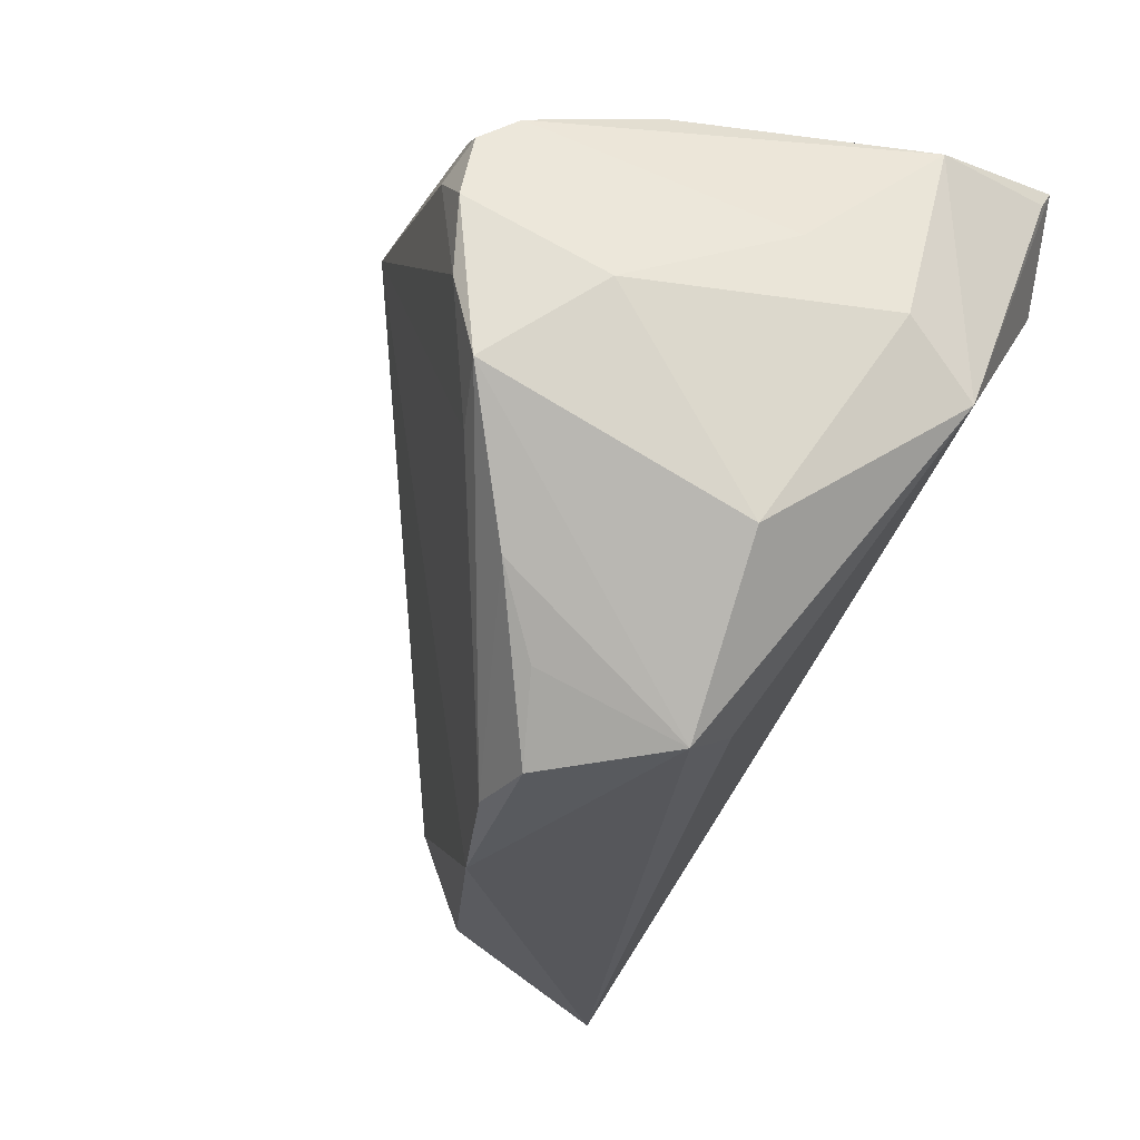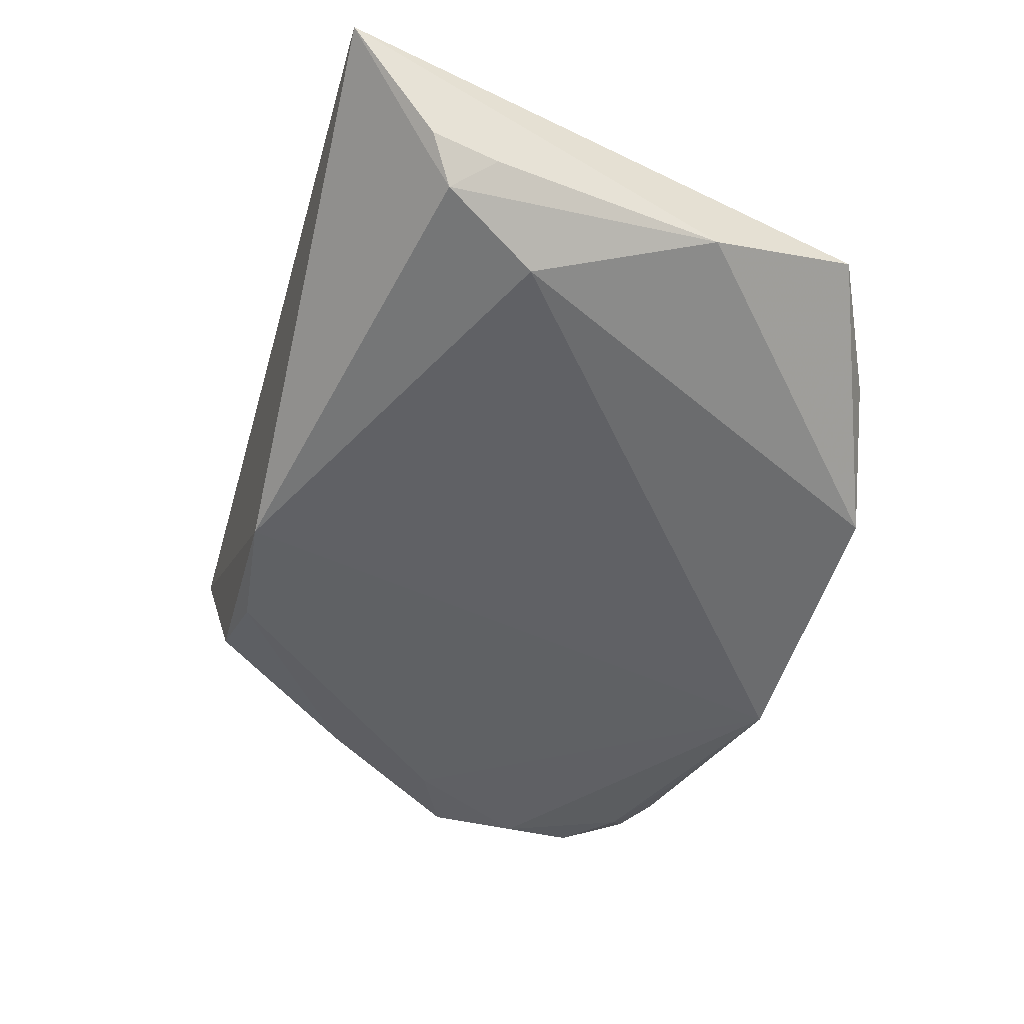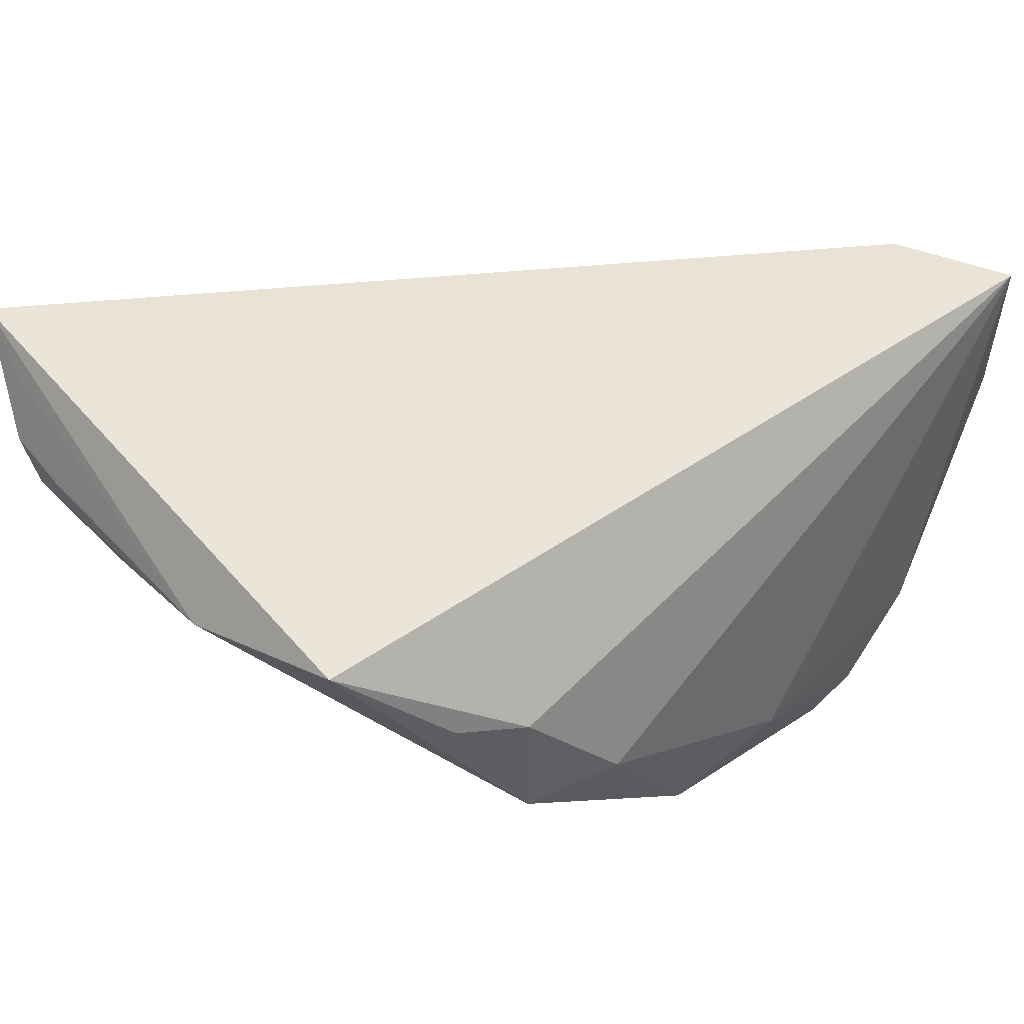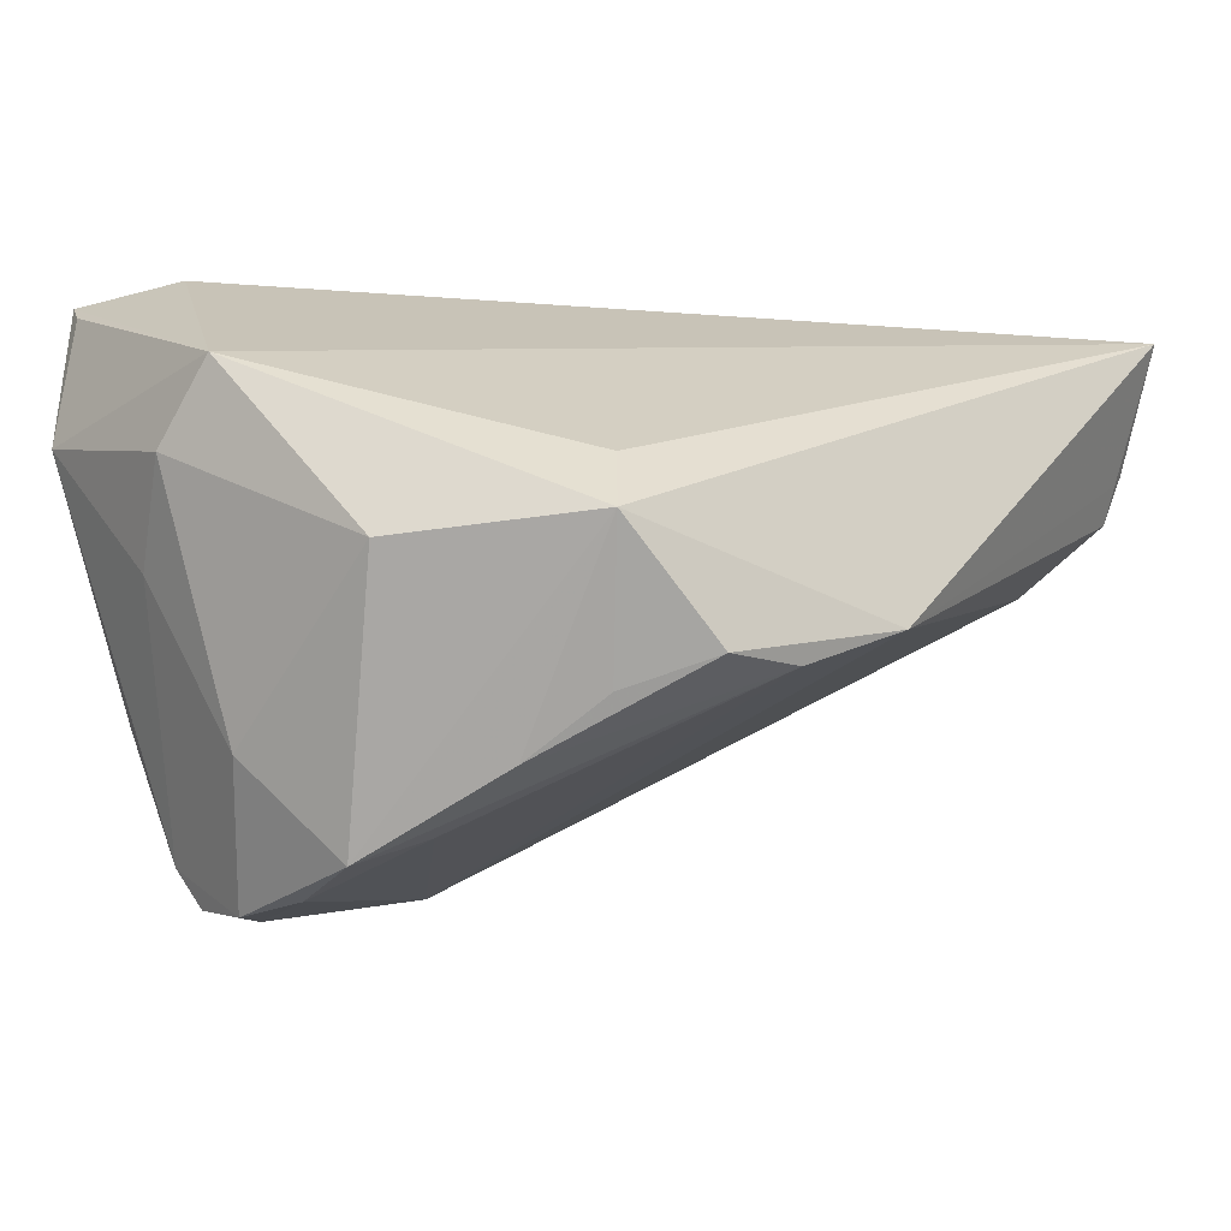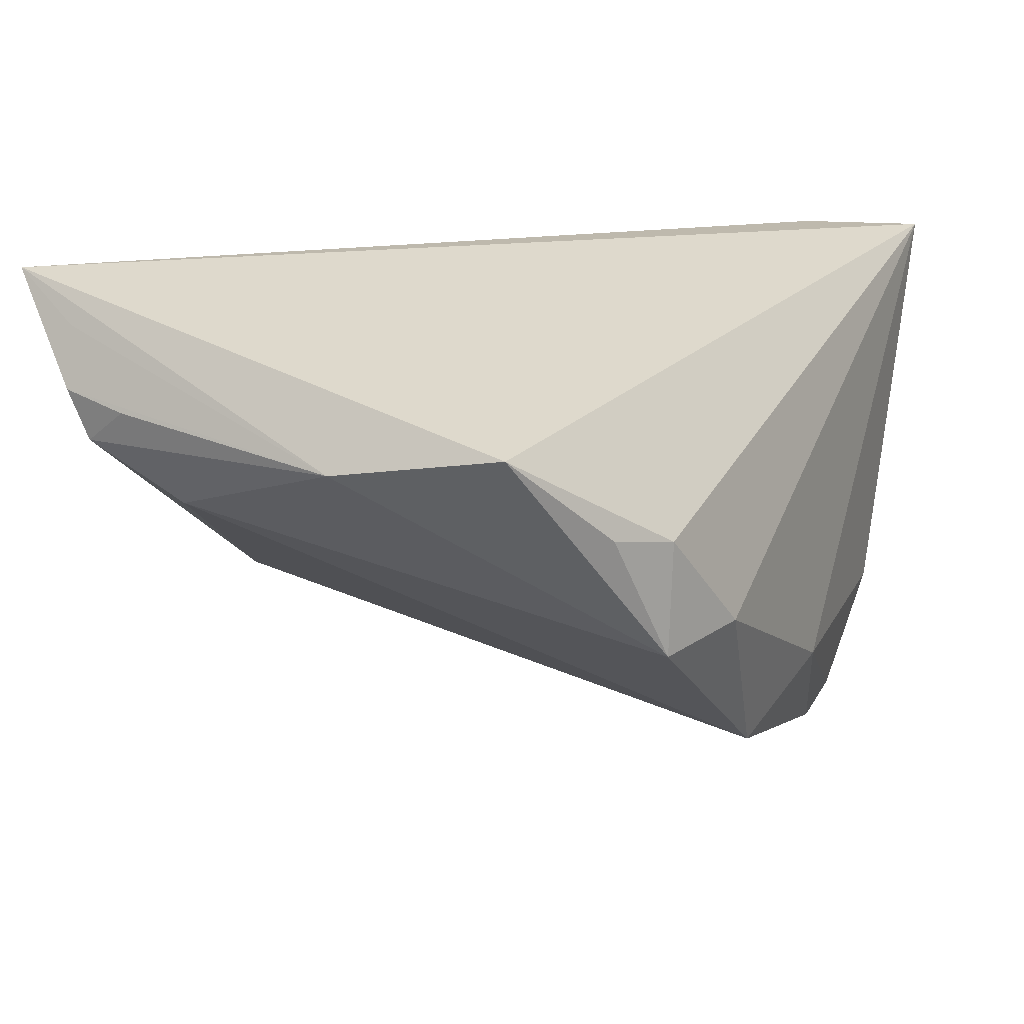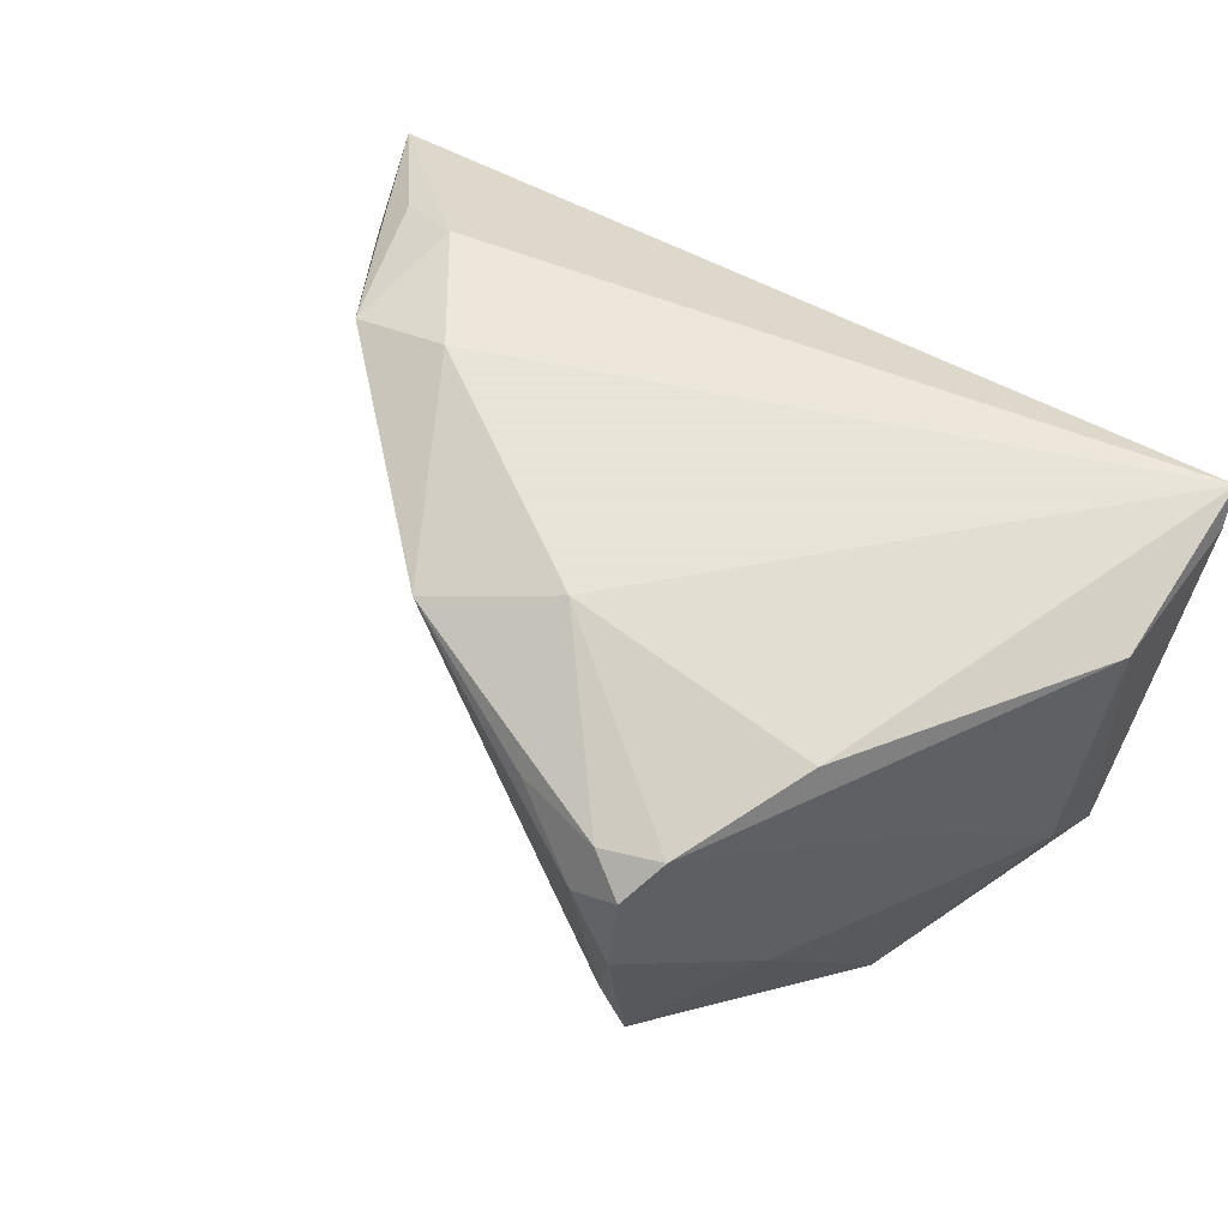
<metadata>
{"format":"obj","ext":"obj","renderer":"f3d","projection":"perspective","resolution":1024,"background":"white","views":[{"elev":-24.6,"azim":-123.5,"up":"+Y"},{"elev":-19.9,"azim":68.3,"up":"+Z"},{"elev":40.1,"azim":138.0,"up":"+Z"},{"elev":-20.0,"azim":-42.9,"up":"+Z"},{"elev":13.4,"azim":117.1,"up":"+Z"},{"elev":61.4,"azim":-136.4,"up":"+Y"}]}
</metadata>
<code>
v 0.0503 -0.04108 0.02837
v -0.02836 -0.002321 -0.03741
v 0.02075 0.0324 -0.009935
v -0.02165 -0.03184 -0.002801
v -0.04147 0.0324 0.02841
v 0.05207 -0.03365 0.02288
v 0.05087 -0.04112 0.02866
v -0.02808 0.02685 -0.03194
v -0.01214 -0.03631 -0.02118
v -0.04272 0.02935 0.02579
v -0.03833 -0.01711 -0.0115
v -0.002385 -0.03628 -0.02019
v -0.04663 0.006075 0.001822
v 0.04969 0.01842 0.01226
v 0.03105 0.02866 -0.01197
v -0.03623 0.01915 0.02866
v -0.02164 -0.01866 -0.02979
v 0.03147 0.0293 0.001099
v -0.03228 0.03011 -0.0175
v 0.03873 0.0256 0.002327
v 0.05253 -0.03333 0.01457
v 0.05368 -0.0002626 0.009661
v -0.02159 -0.006631 -0.03425
v -0.04652 -0.001812 0.009676
v 0.005672 0.02847 -0.02923
v 0.05309 -0.03103 0.01055
v 0.05391 -0.03316 0.01612
v -0.01829 -0.02773 -0.02419
v 0.05402 -0.02591 0.01409
v -0.04176 0.01463 -0.007138
v -0.04475 0.02891 0.009913
v -0.01245 0.02499 -0.03405
v -0.02231 0.02614 -0.03492
v -0.02636 0.007197 -0.03869
v -0.02497 -0.03545 -0.01032
v -0.02182 0.02051 -0.0376
v 0.05029 -0.02075 0.003954
v 0.009817 -0.03888 -0.01428
v -0.02675 0.02367 -0.03666
v -0.03566 0.006646 -0.02605
v -0.02778 0.01568 -0.03899
v -0.005983 0.0324 -0.02106
f 5 7 14
f 13 24 31
f 35 24 11
f 11 24 13
f 5 14 18
f 18 14 20
f 16 7 5
f 5 24 16
f 16 24 7
f 4 24 35
f 7 24 4
f 13 31 30
f 10 24 5
f 5 31 10
f 10 31 24
f 40 11 13
f 13 30 40
f 9 17 12
f 9 38 35
f 12 38 9
f 5 42 19
f 19 31 5
f 1 4 35
f 7 4 1
f 35 38 1
f 1 38 7
f 6 7 27
f 35 17 28
f 28 9 35
f 17 9 28
f 11 40 2
f 2 40 41
f 41 34 2
f 35 11 2
f 2 17 35
f 34 23 2
f 12 17 2
f 2 23 12
f 7 38 21
f 38 26 21
f 27 7 21
f 21 26 27
f 22 6 27
f 22 14 7
f 7 6 22
f 42 33 8
f 8 19 42
f 33 39 8
f 31 19 8
f 8 30 31
f 8 40 30
f 41 40 8
f 8 39 41
f 27 26 29
f 29 22 27
f 26 22 29
f 14 22 15
f 20 14 15
f 15 18 20
f 25 23 34
f 25 38 12
f 12 23 25
f 25 33 42
f 3 42 5
f 3 25 42
f 15 25 3
f 18 15 3
f 5 18 3
f 36 34 41
f 36 25 34
f 41 39 36
f 36 39 33
f 37 25 15
f 37 26 38
f 38 25 37
f 37 22 26
f 37 15 22
f 33 25 32
f 32 36 33
f 25 36 32

</code>
